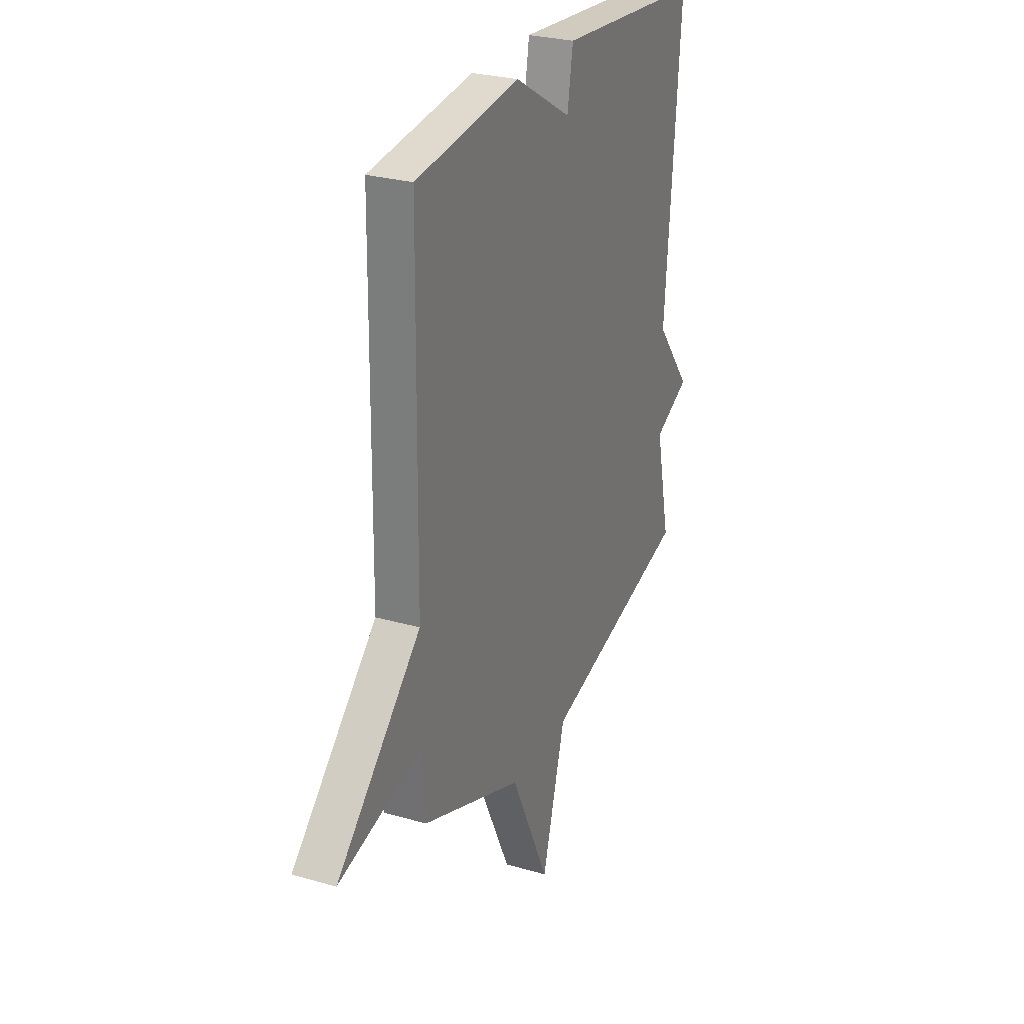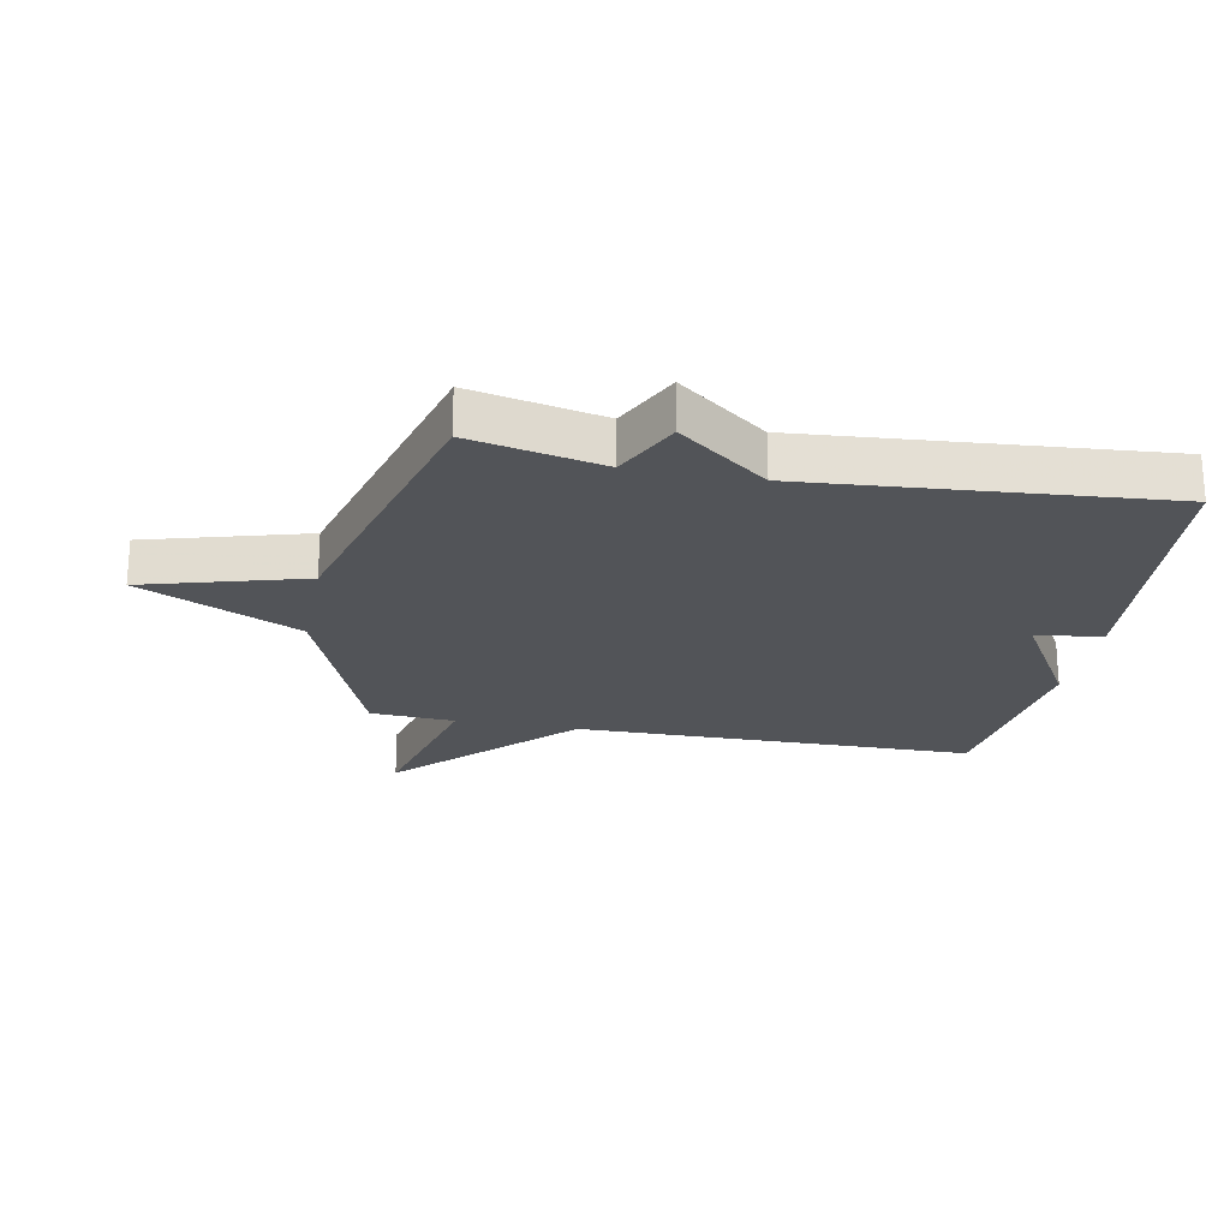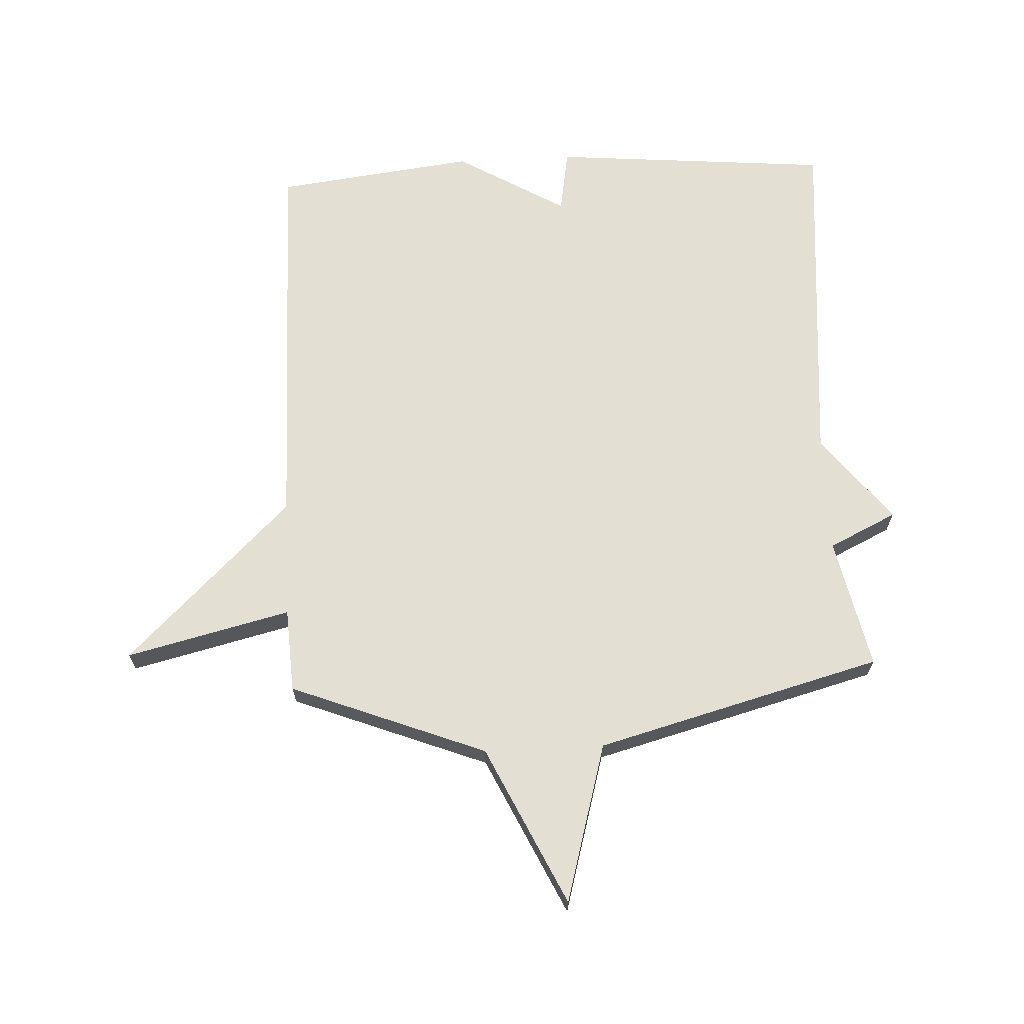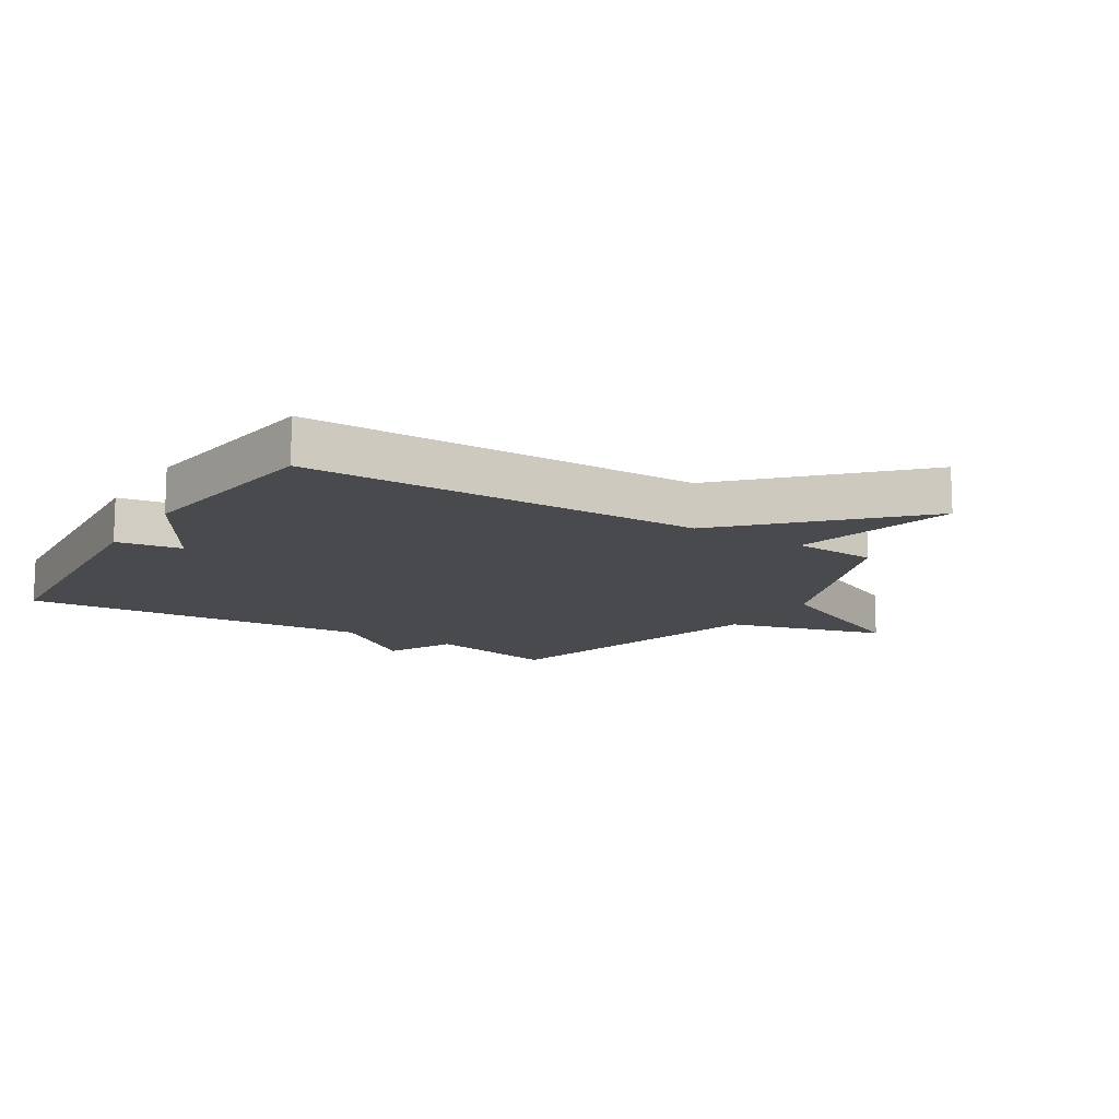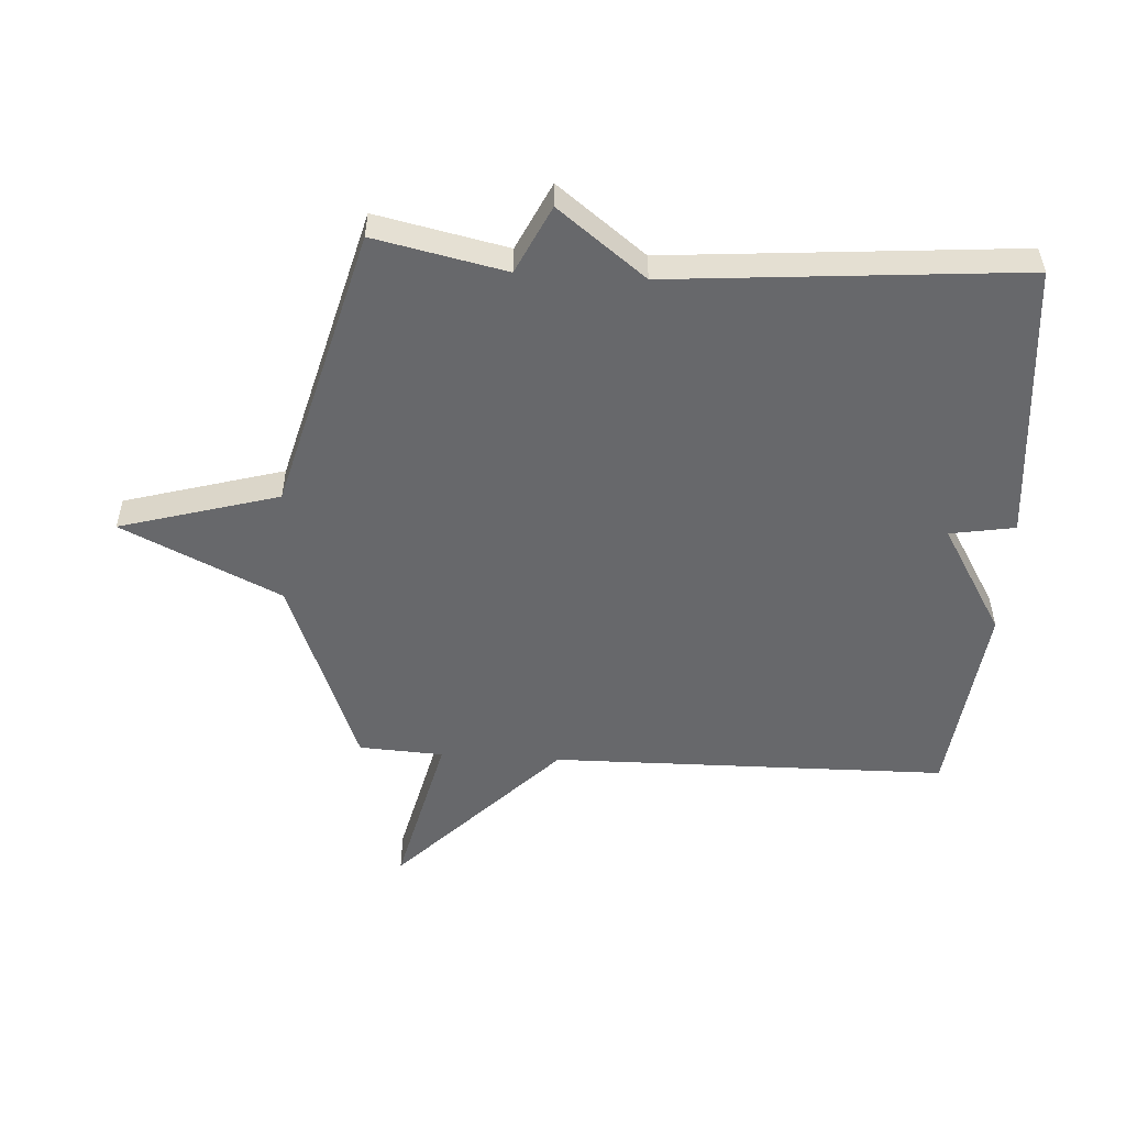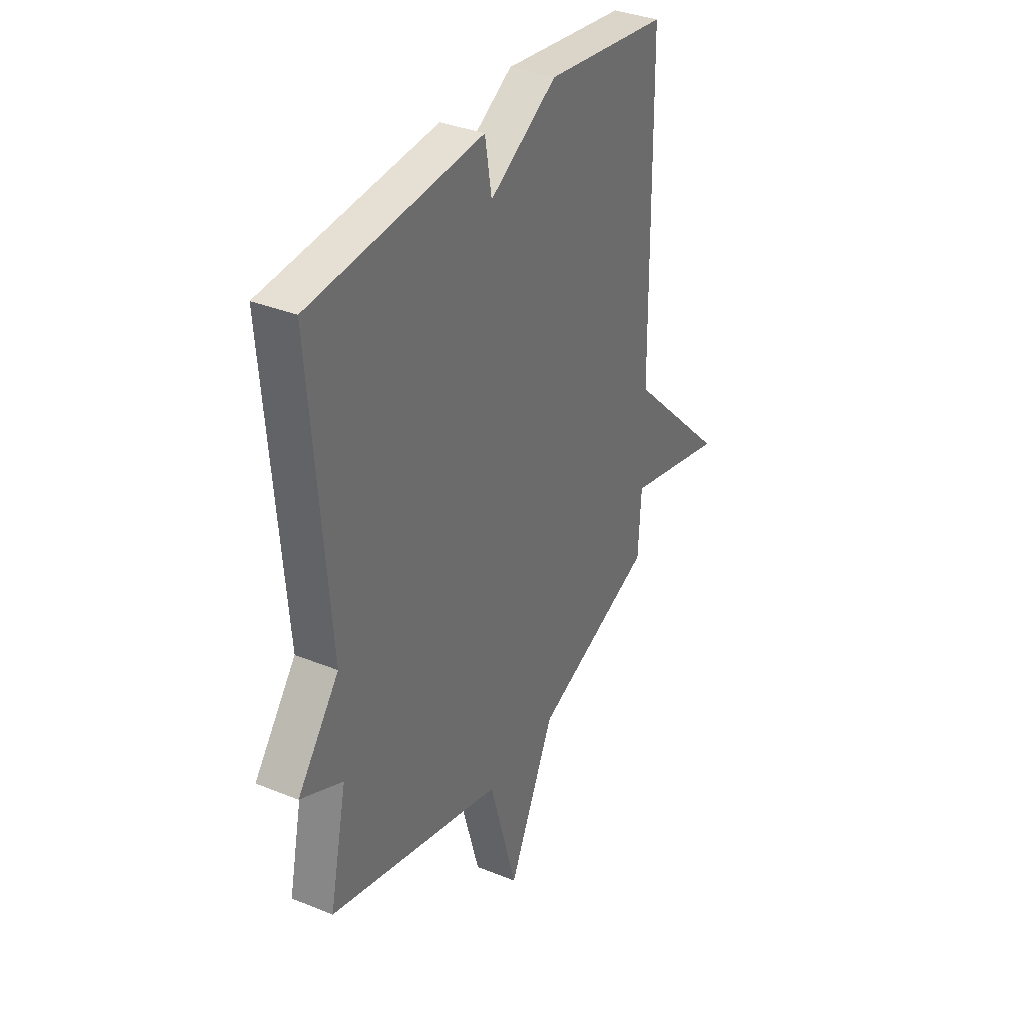
<metadata>
{"format":"obj","ext":"obj","renderer":"f3d","projection":"perspective","resolution":1024,"background":"white","views":[{"elev":27.6,"azim":113.9,"up":"+Z"},{"elev":-22.8,"azim":-101.0,"up":"+Y"},{"elev":67.0,"azim":177.2,"up":"+Y"},{"elev":-13.4,"azim":57.8,"up":"+Y"},{"elev":-52.4,"azim":-93.4,"up":"+Y"},{"elev":34.9,"azim":-61.5,"up":"+Z"}]}
</metadata>
<code>
v -0.5 0.07 -0.5
v -0.453 0.07 -0.282
v -0.566 0.07 -0.228
v -0.453 0.07 -0.082
v -0.5 0.07 0.5
v -0.033 0.07 0.541
v -0.015 0.07 0.433
v 0.167 0.07 0.541
v 0.5 0.07 0.5
v 0.508 0.07 -0.16
v 0.781 0.07 -0.426
v 0.508 0.07 -0.36
v 0.5 0.07 -0.5
v 0.175 0.07 -0.627
v 0.05 0.07 -0.891
v -0.025 0.07 -0.627
v -0.5 0 -0.5
v -0.453 0 -0.282
v -0.566 0 -0.228
v -0.453 0 -0.082
v -0.5 0 0.5
v -0.033 0 0.541
v -0.015 0 0.433
v 0.167 0 0.541
v 0.5 0 0.5
v 0.508 0 -0.16
v 0.781 0 -0.426
v 0.508 0 -0.36
v 0.5 0 -0.5
v 0.175 0 -0.627
v 0.05 0 -0.891
v -0.025 0 -0.627
f 14 15 16
f 16 1 2
f 14 16 2
f 13 14 2
f 12 13 2
f 10 11 12
f 2 3 4
f 12 2 4
f 10 12 4
f 9 10 4
f 8 9 4
f 7 8 4
f 4 5 6 7
f 32 31 30
f 18 17 32
f 18 32 30
f 18 30 29
f 18 29 28
f 28 27 26
f 20 19 18
f 20 18 28
f 20 28 26
f 20 26 25
f 20 25 24
f 20 24 23
f 23 22 21 20
f 1 17 18 2
f 2 18 19 3
f 3 19 20 4
f 4 20 21 5
f 5 21 22 6
f 6 22 23 7
f 7 23 24 8
f 8 24 25 9
f 9 25 26 10
f 10 26 27 11
f 11 27 28 12
f 12 28 29 13
f 13 29 30 14
f 14 30 31 15
f 15 31 32 16
f 16 32 17 1

</code>
